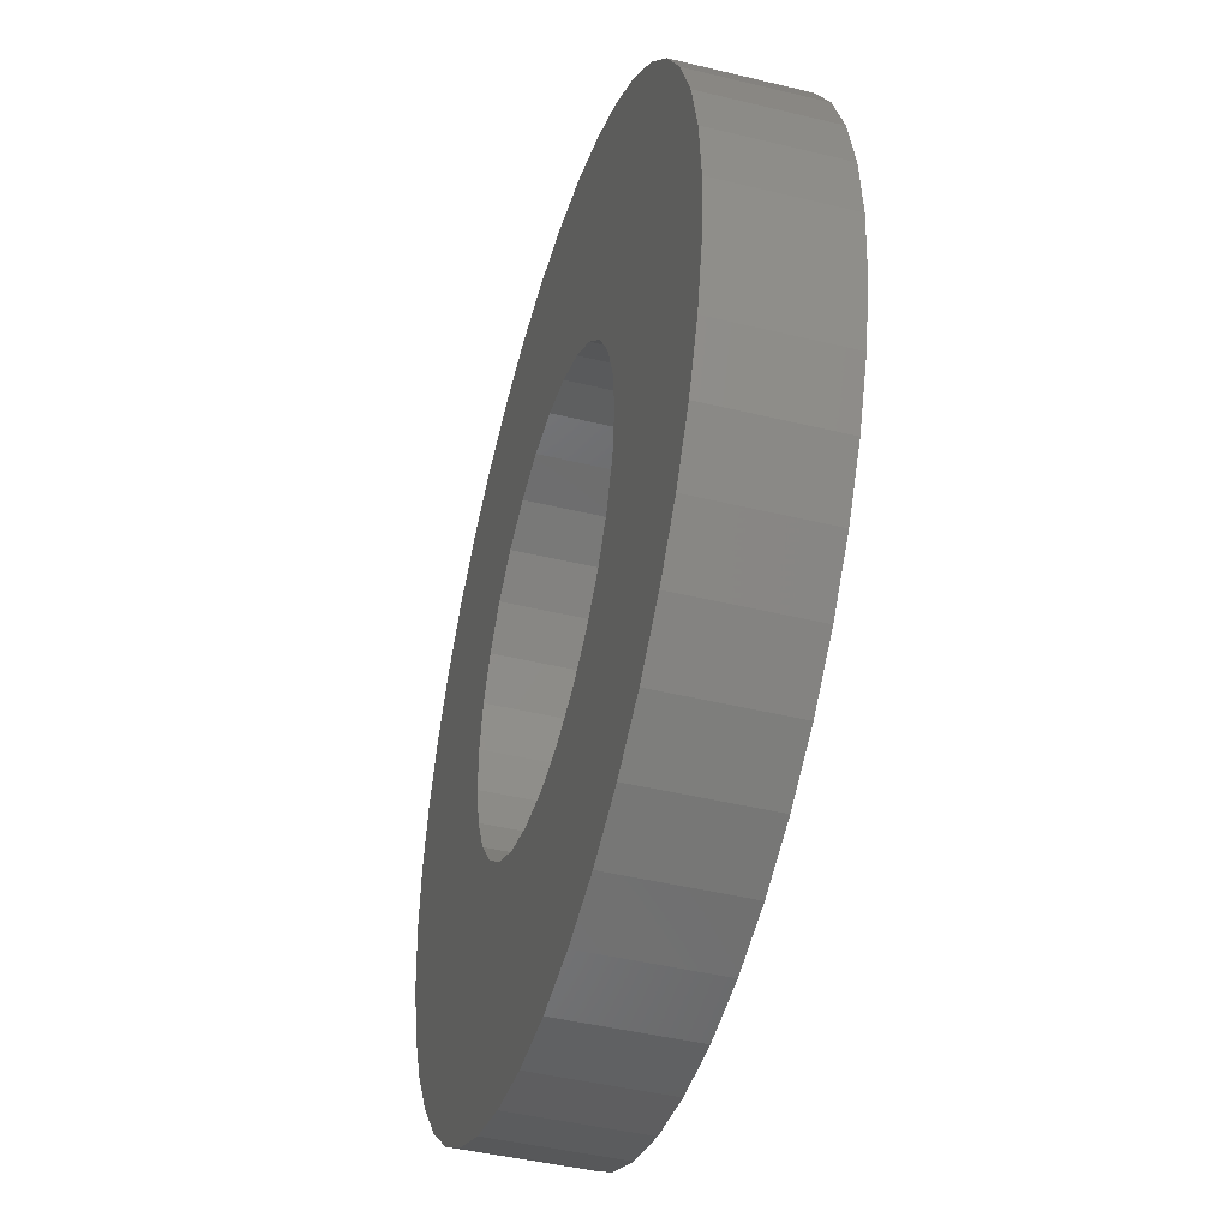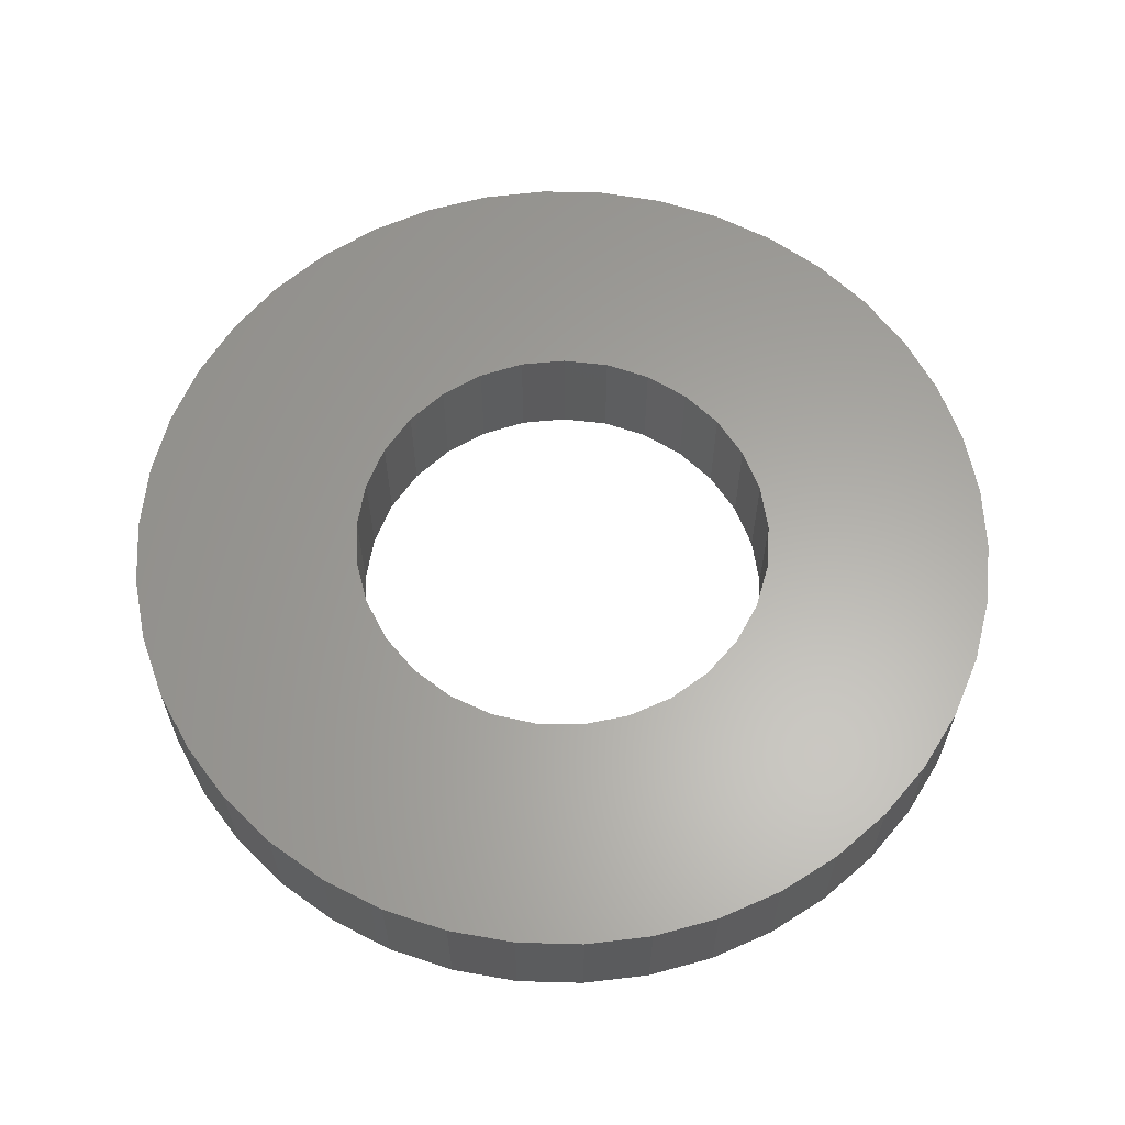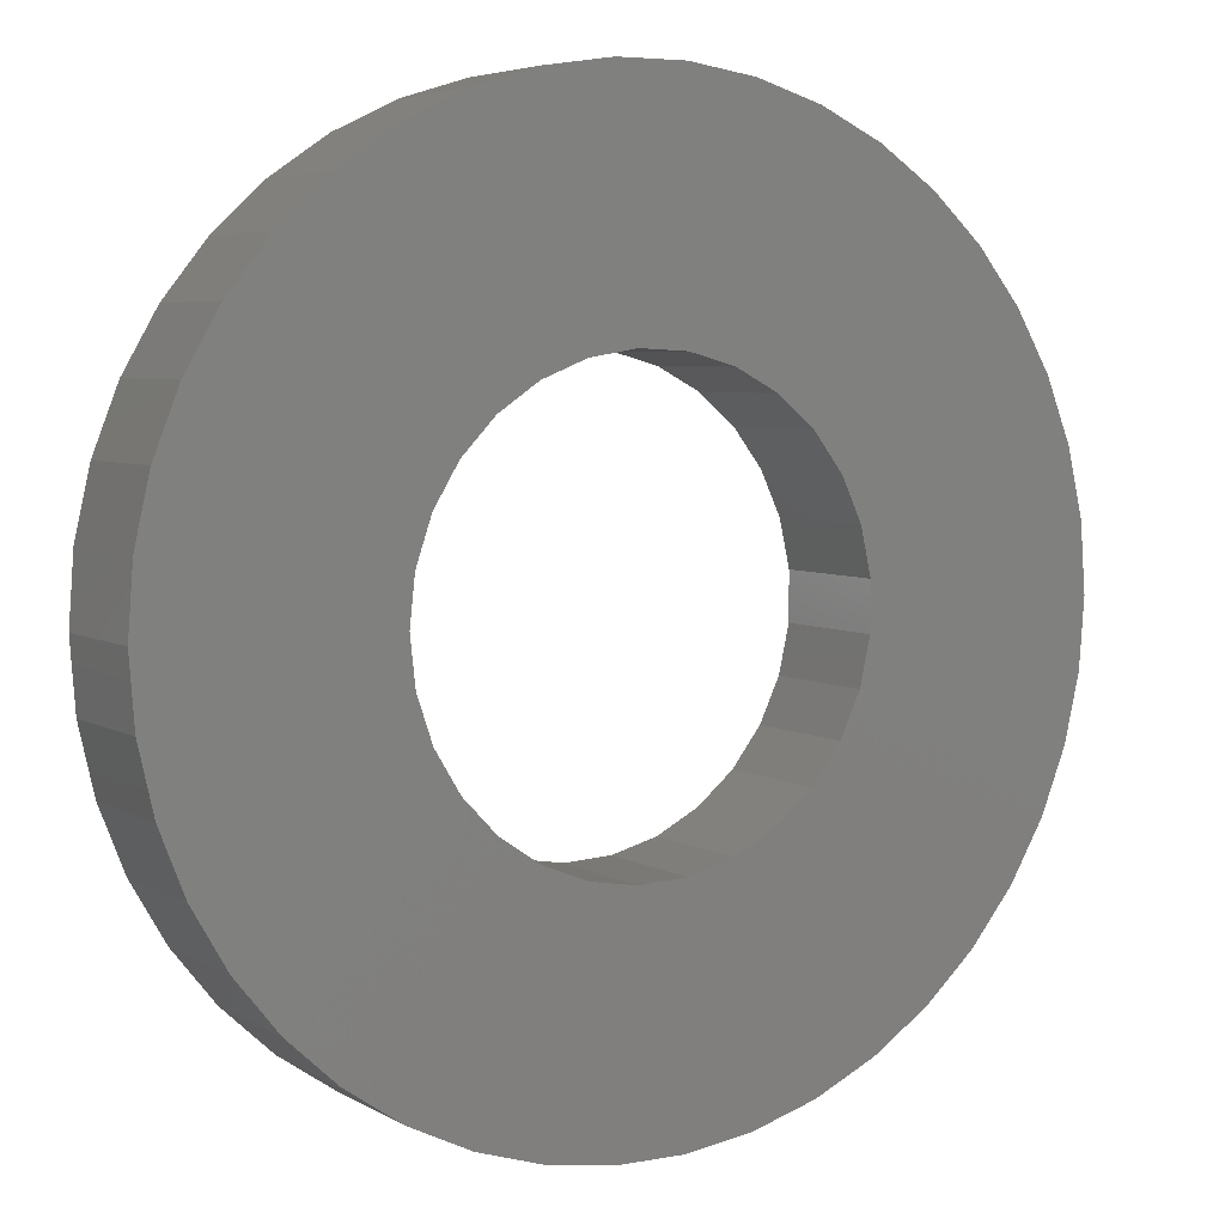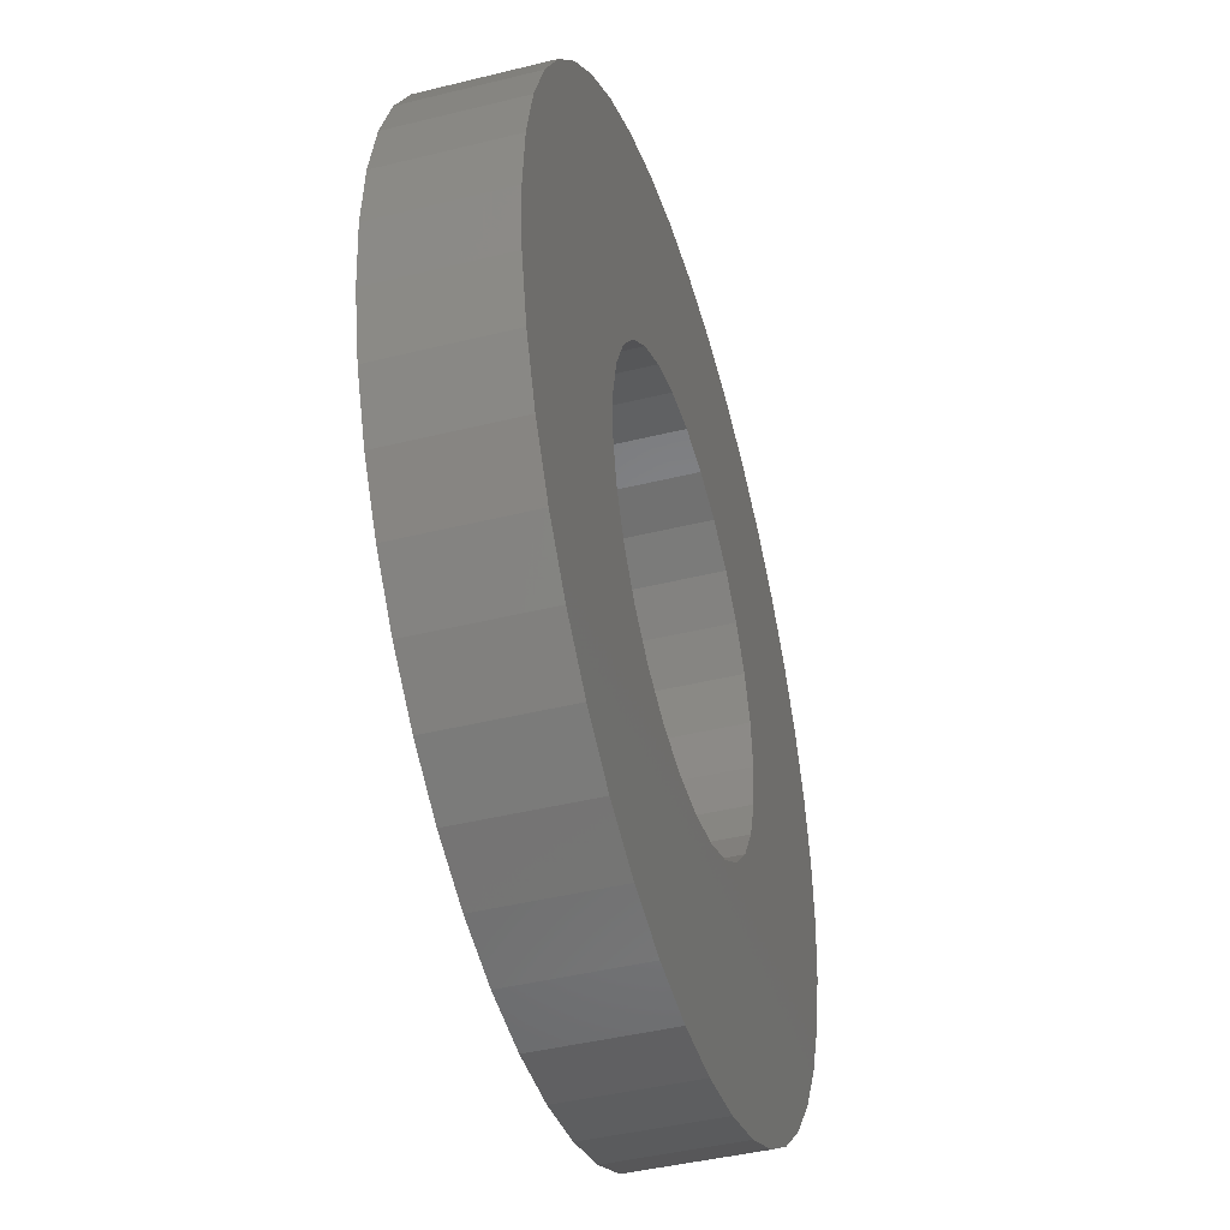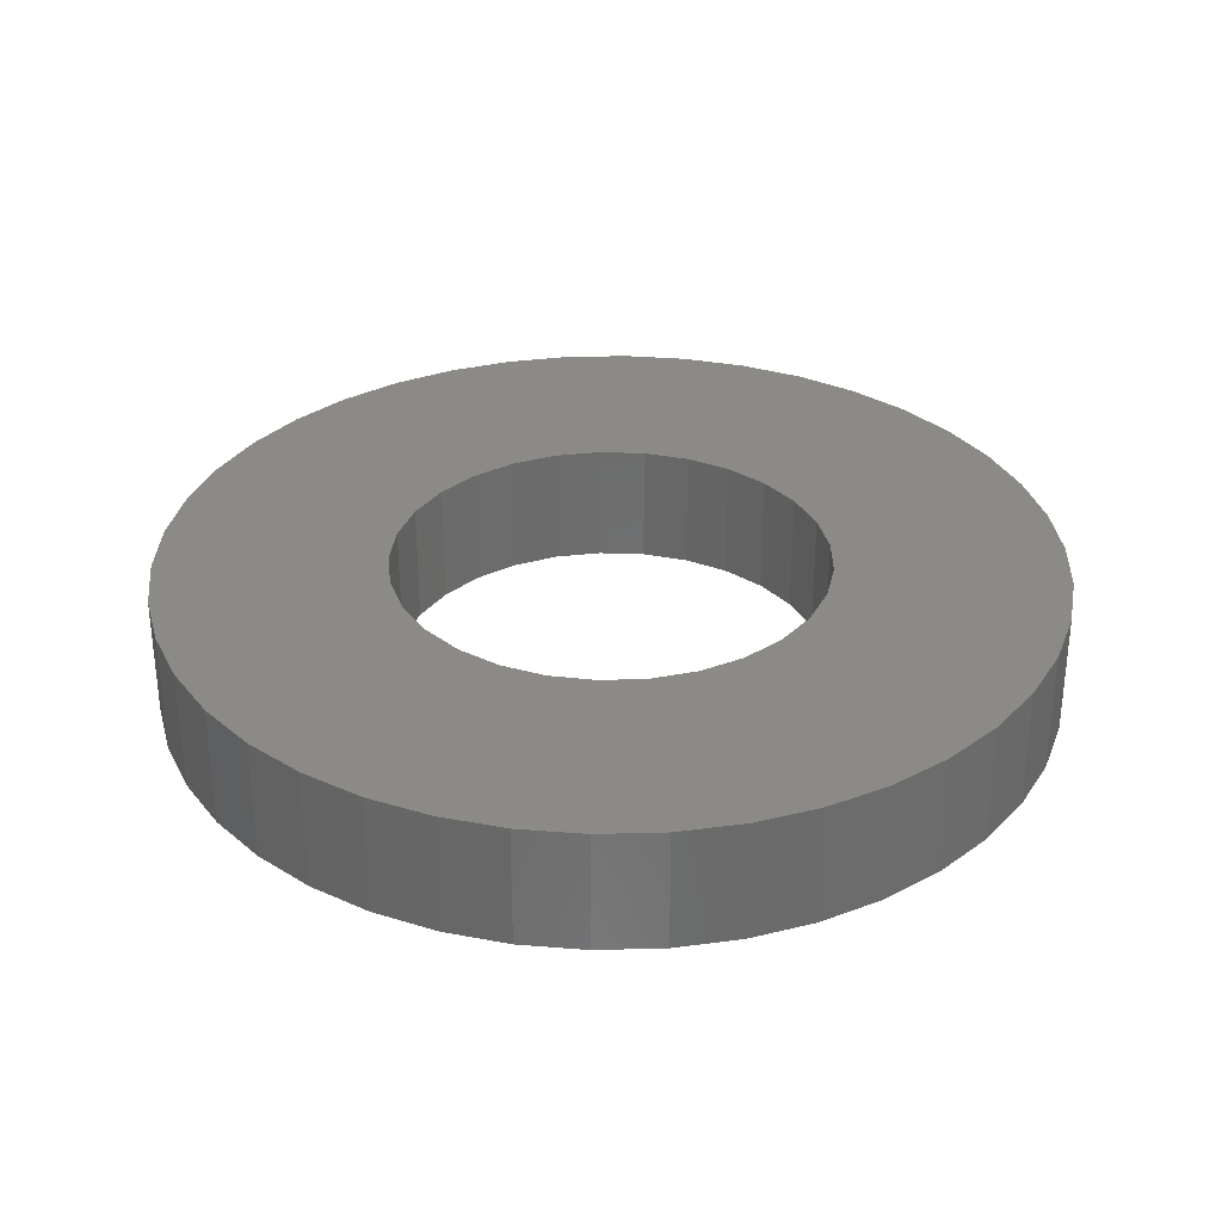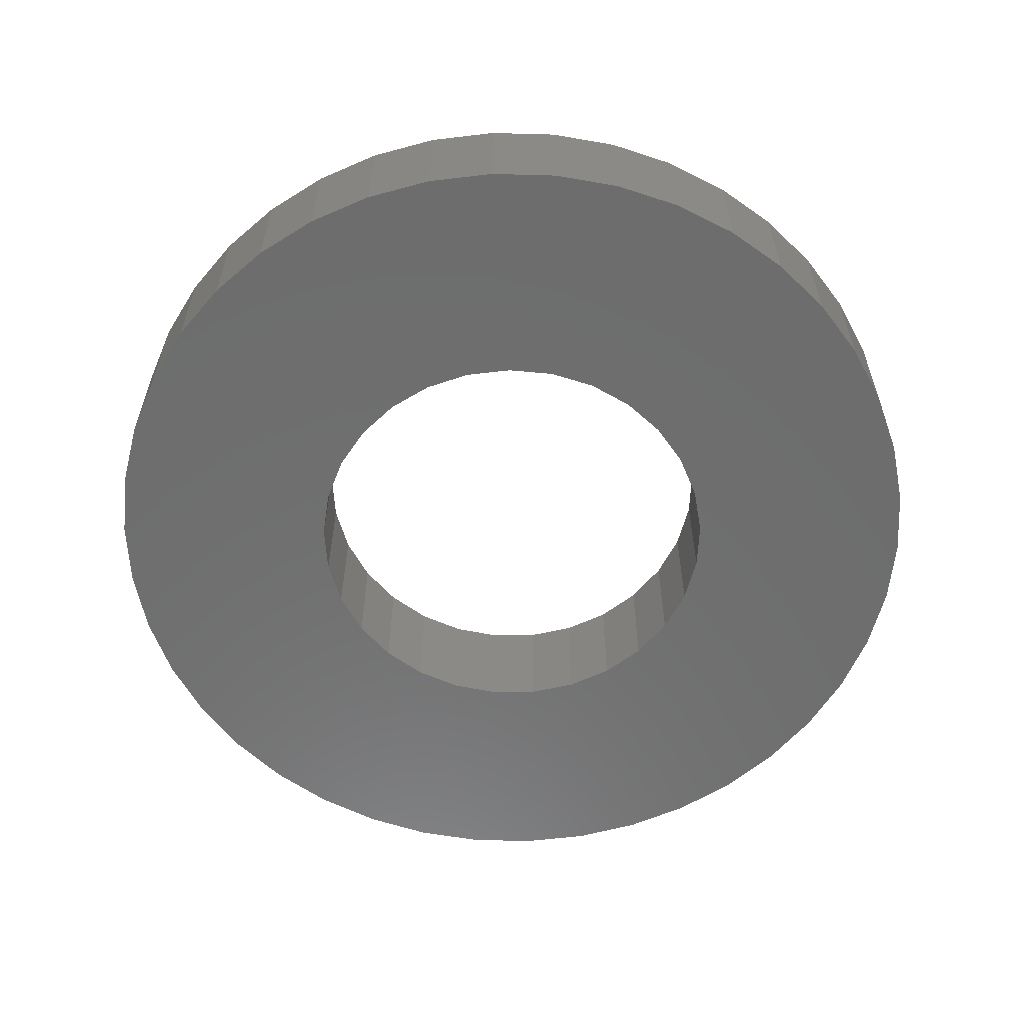
<metadata>
{"format":"stl","ext":"stl","renderer":"f3d","projection":"perspective","resolution":1024,"background":"white","views":[{"elev":-44.6,"azim":-105.8,"up":"+Z"},{"elev":62.3,"azim":-58.4,"up":"+Y"},{"elev":5.1,"azim":-30.5,"up":"+Z"},{"elev":-43.4,"azim":106.3,"up":"+Z"},{"elev":31.9,"azim":-62.1,"up":"+Y"},{"elev":-59.6,"azim":-27.3,"up":"+Y"}]}
</metadata>
<code>
# stl→obj: 142 verts, 284 faces
v -0.02588 0.015 0.005697
v -0.02588 0 0.005697
v -0.0265 0.015 0
v -0.0265 0 0
v -0.02588 0.015 -0.005697
v -0.02588 0 -0.005697
v -0.02405 0.015 -0.01113
v -0.02405 0 -0.01113
v -0.0211 0.015 -0.01604
v -0.0211 0 -0.01604
v -0.01716 0.015 -0.0202
v -0.01716 0 -0.0202
v -0.01241 0.015 -0.02341
v -0.01241 0 -0.02341
v -0.00709 0.015 -0.02553
v -0.00709 0 -0.02553
v -0.001435 0.015 -0.02646
v -0.001435 0 -0.02646
v 0.004287 0.015 -0.02615
v 0.004287 0 -0.02615
v 0.009809 0.015 -0.02462
v 0.009809 0 -0.02462
v 0.01487 0.015 -0.02193
v 0.01487 0 -0.02193
v 0.01924 0.015 -0.01822
v 0.01924 0 -0.01822
v 0.02271 0.015 -0.01366
v 0.02271 0 -0.01366
v 0.02511 0.015 -0.008461
v 0.02511 0 -0.008461
v 0.02635 0.015 -0.002865
v 0.02635 0 -0.002865
v 0.02635 0.015 0.002865
v 0.02635 0 0.002865
v 0.02511 0.015 0.008461
v 0.02511 0 0.008461
v 0.02271 0.015 0.01366
v 0.02271 0 0.01366
v 0.01924 0.015 0.01822
v 0.01924 0 0.01822
v 0.01487 0.015 0.02193
v 0.01487 0 0.02193
v 0.009809 0.015 0.02462
v 0.009809 0 0.02462
v 0.004287 0.015 0.02615
v 0.004287 0 0.02615
v -0.001435 0.015 0.02646
v -0.001435 0 0.02646
v -0.00709 0.015 0.02553
v -0.00709 0 0.02553
v -0.01241 0.015 0.02341
v -0.01241 0 0.02341
v -0.01716 0.015 0.0202
v -0.01716 0 0.0202
v -0.0211 0.015 0.01604
v -0.0211 0 0.01604
v -0.02405 0.015 0.01113
v -0.02405 0 0.01113
v -0.05389 0.015 -0.008123
v -0.05389 0 -0.008123
v -0.0545 0.015 0
v -0.0545 0 0
v -0.05389 0.015 0.008123
v -0.05389 0 0.008123
v -0.05208 0.015 0.01606
v -0.05208 0 0.01606
v -0.0491 0.015 0.02365
v -0.0491 0 0.02365
v -0.04503 0.015 0.0307
v -0.04503 0 0.0307
v -0.03995 0.015 0.03707
v -0.03995 0 0.03707
v -0.03398 0.015 0.04261
v -0.03398 0 0.04261
v -0.02725 0.015 0.0472
v -0.02725 0 0.0472
v -0.01991 0.015 0.05073
v -0.01991 0 0.05073
v -0.01213 0.015 0.05313
v -0.01213 0 0.05313
v -0.004073 0.015 0.05435
v -0.004073 0 0.05435
v 0.004073 0.015 0.05435
v 0.004073 0 0.05435
v 0.01213 0.015 0.05313
v 0.01213 0 0.05313
v 0.01991 0.015 0.05073
v 0.01991 0 0.05073
v 0.02725 0.015 0.0472
v 0.02725 0 0.0472
v 0.03398 0.015 0.04261
v 0.03398 0 0.04261
v 0.03995 0.015 0.03707
v 0.03995 0 0.03707
v 0.04503 0.015 0.0307
v 0.04503 0 0.0307
v 0.0491 0.015 0.02365
v 0.0491 0 0.02365
v 0.05208 0.015 0.01606
v 0.05208 0 0.01606
v 0.05389 0.015 0.008123
v 0.05389 0 0.008123
v 0.0545 0.015 0
v 0.0545 0 0
v 0.05389 0.015 -0.008123
v 0.05389 0 -0.008123
v 0.05208 0.015 -0.01606
v 0.05208 0 -0.01606
v 0.0491 0.015 -0.02365
v 0.0491 0 -0.02365
v 0.04503 0.015 -0.0307
v 0.04503 0 -0.0307
v 0.03995 0.015 -0.03707
v 0.03995 0 -0.03707
v 0.03398 0.015 -0.04261
v 0.03398 0 -0.04261
v 0.02725 0.015 -0.0472
v 0.02725 0 -0.0472
v 0.01991 0.015 -0.05073
v 0.01991 0 -0.05073
v 0.01213 0.015 -0.05313
v 0.01213 0 -0.05313
v 0.004073 0.015 -0.05435
v 0.004073 0 -0.05435
v -0.004073 0.015 -0.05435
v -0.004073 0 -0.05435
v -0.01213 0.015 -0.05313
v -0.01213 0 -0.05313
v -0.01991 0.015 -0.05073
v -0.01991 0 -0.05073
v -0.02725 0.015 -0.0472
v -0.02725 0 -0.0472
v -0.03398 0.015 -0.04261
v -0.03398 0 -0.04261
v -0.03995 0.015 -0.03707
v -0.03995 0 -0.03707
v -0.04503 0.015 -0.0307
v -0.04503 0 -0.0307
v -0.0491 0.015 -0.02365
v -0.0491 0 -0.02365
v -0.05208 0.015 -0.01606
v -0.05208 0 -0.01606
f 1 2 3
f 3 2 4
f 3 4 5
f 5 4 6
f 5 6 7
f 7 6 8
f 7 8 9
f 9 8 10
f 9 10 11
f 11 10 12
f 11 12 13
f 13 12 14
f 13 14 15
f 15 14 16
f 15 16 17
f 17 16 18
f 17 18 19
f 19 18 20
f 19 20 21
f 21 20 22
f 21 22 23
f 23 22 24
f 23 24 25
f 25 24 26
f 25 26 27
f 27 26 28
f 27 28 29
f 29 28 30
f 29 30 31
f 31 30 32
f 31 32 33
f 33 32 34
f 33 34 35
f 35 34 36
f 35 36 37
f 37 36 38
f 37 38 39
f 39 38 40
f 39 40 41
f 41 40 42
f 41 42 43
f 43 42 44
f 43 44 45
f 45 44 46
f 45 46 47
f 47 46 48
f 47 48 49
f 49 48 50
f 49 50 51
f 51 50 52
f 51 52 53
f 53 52 54
f 53 54 55
f 55 54 56
f 55 56 57
f 57 56 58
f 57 58 1
f 1 58 2
f 59 60 61
f 61 60 62
f 61 62 63
f 63 62 64
f 63 64 65
f 65 64 66
f 65 66 67
f 67 66 68
f 67 68 69
f 69 68 70
f 69 70 71
f 71 70 72
f 71 72 73
f 73 72 74
f 73 74 75
f 75 74 76
f 75 76 77
f 77 76 78
f 77 78 79
f 79 78 80
f 79 80 81
f 81 80 82
f 81 82 83
f 83 82 84
f 83 84 85
f 85 84 86
f 85 86 87
f 87 86 88
f 87 88 89
f 89 88 90
f 89 90 91
f 91 90 92
f 91 92 93
f 93 92 94
f 93 94 95
f 95 94 96
f 95 96 97
f 97 96 98
f 97 98 99
f 99 98 100
f 99 100 101
f 101 100 102
f 101 102 103
f 103 102 104
f 103 104 105
f 105 104 106
f 105 106 107
f 107 106 108
f 107 108 109
f 109 108 110
f 109 110 111
f 111 110 112
f 111 112 113
f 113 112 114
f 113 114 115
f 115 114 116
f 115 116 117
f 117 116 118
f 117 118 119
f 119 118 120
f 119 120 121
f 121 120 122
f 121 122 123
f 123 122 124
f 123 124 125
f 125 124 126
f 125 126 127
f 127 126 128
f 127 128 129
f 129 128 130
f 129 130 131
f 131 130 132
f 131 132 133
f 133 132 134
f 133 134 135
f 135 134 136
f 135 136 137
f 137 136 138
f 137 138 139
f 139 138 140
f 139 140 141
f 141 140 142
f 141 142 59
f 59 142 60
f 5 59 3
f 3 59 61
f 3 61 63
f 59 5 141
f 141 5 7
f 141 7 139
f 139 7 137
f 137 7 9
f 137 9 135
f 135 9 11
f 135 11 133
f 133 11 131
f 131 11 13
f 131 13 129
f 129 13 15
f 129 15 127
f 127 15 17
f 127 17 125
f 125 17 123
f 123 17 19
f 123 19 121
f 121 19 21
f 121 21 119
f 119 21 117
f 117 21 23
f 117 23 115
f 115 23 25
f 115 25 113
f 113 25 111
f 111 25 27
f 111 27 109
f 109 27 29
f 109 29 107
f 107 29 105
f 105 29 31
f 105 31 103
f 103 31 33
f 103 33 101
f 101 33 35
f 101 35 99
f 99 35 97
f 97 35 37
f 97 37 95
f 95 37 39
f 95 39 93
f 93 39 91
f 91 39 41
f 91 41 89
f 89 41 43
f 89 43 87
f 87 43 85
f 85 43 45
f 85 45 83
f 83 45 47
f 83 47 81
f 81 47 79
f 79 47 49
f 79 49 77
f 77 49 51
f 77 51 75
f 75 51 53
f 75 53 73
f 73 53 71
f 71 53 55
f 71 55 69
f 69 55 57
f 69 57 67
f 67 57 65
f 65 57 1
f 65 1 63
f 63 1 3
f 2 64 4
f 4 64 62
f 4 62 60
f 64 2 66
f 66 2 58
f 66 58 68
f 68 58 70
f 70 58 56
f 70 56 72
f 72 56 54
f 72 54 74
f 74 54 76
f 76 54 52
f 76 52 78
f 78 52 50
f 78 50 80
f 80 50 48
f 80 48 82
f 82 48 84
f 84 48 46
f 84 46 86
f 86 46 44
f 86 44 88
f 88 44 90
f 90 44 42
f 90 42 92
f 92 42 40
f 92 40 94
f 94 40 96
f 96 40 38
f 96 38 98
f 98 38 36
f 98 36 100
f 100 36 102
f 102 36 34
f 102 34 104
f 104 34 32
f 104 32 106
f 106 32 30
f 106 30 108
f 108 30 110
f 110 30 28
f 110 28 112
f 112 28 26
f 112 26 114
f 114 26 116
f 116 26 24
f 116 24 118
f 118 24 22
f 118 22 120
f 120 22 122
f 122 22 20
f 122 20 124
f 124 20 18
f 124 18 126
f 126 18 128
f 128 18 16
f 128 16 130
f 130 16 14
f 130 14 132
f 132 14 12
f 132 12 134
f 134 12 136
f 136 12 10
f 136 10 138
f 138 10 8
f 138 8 140
f 140 8 142
f 142 8 6
f 142 6 60
f 60 6 4

</code>
